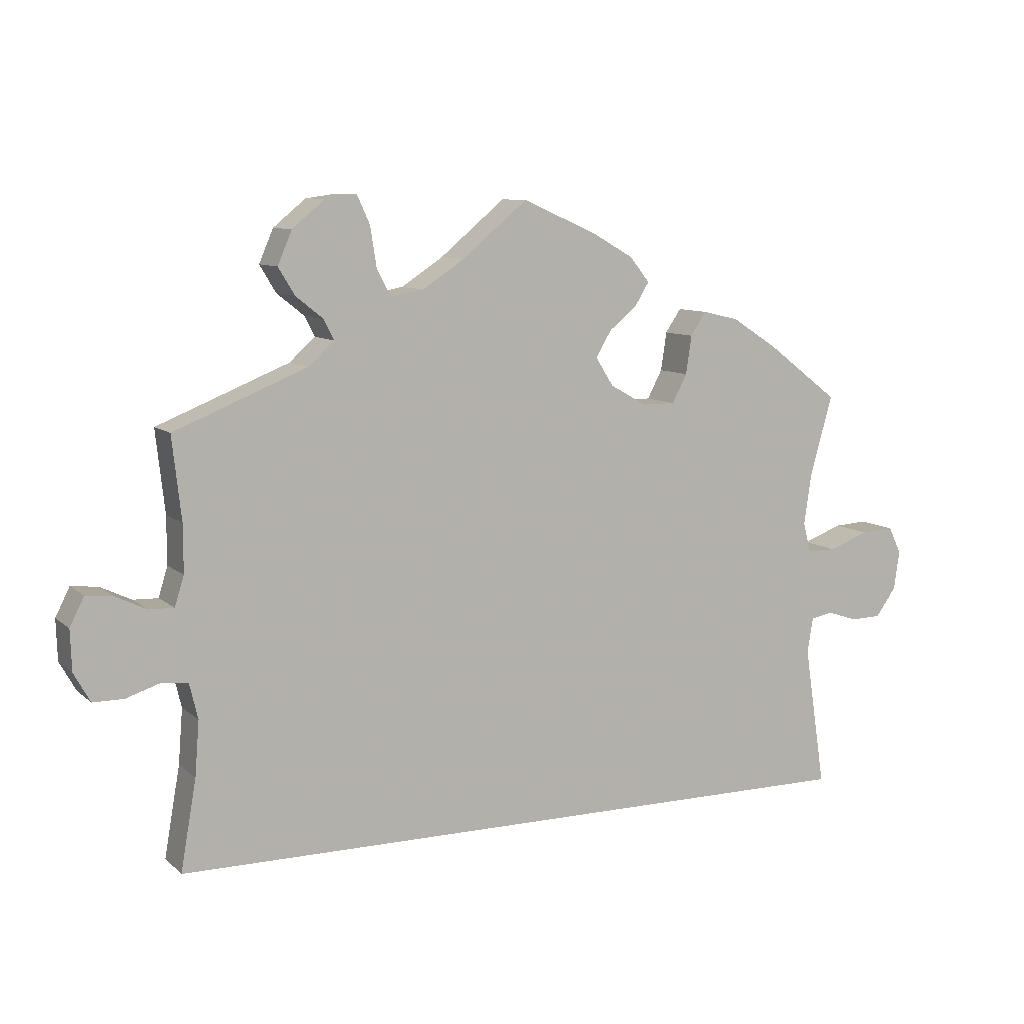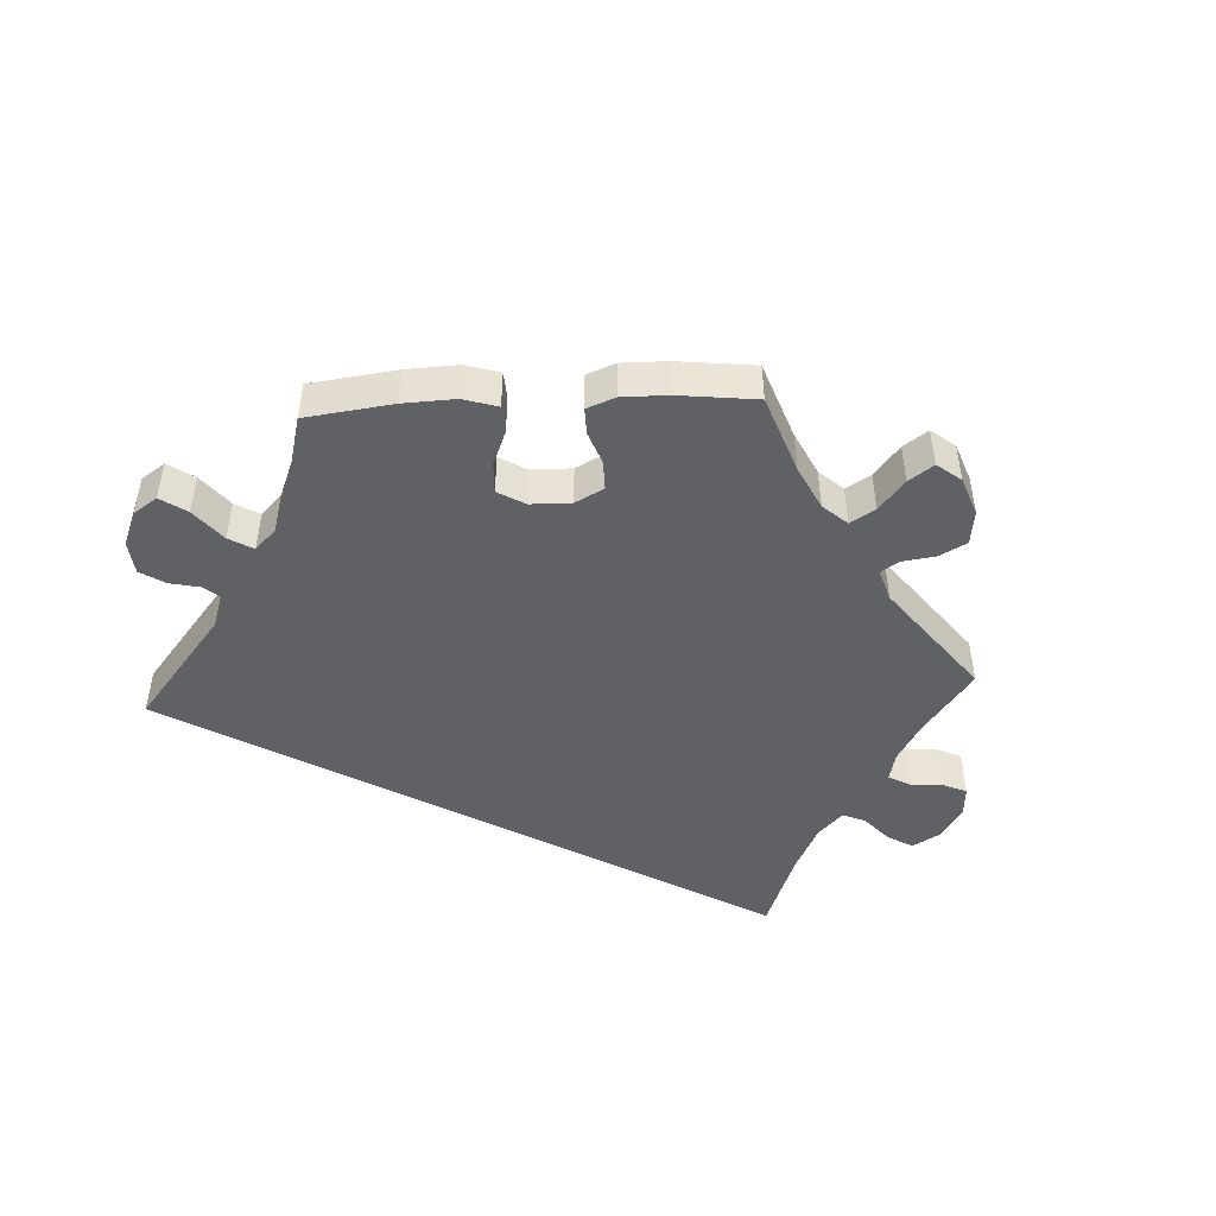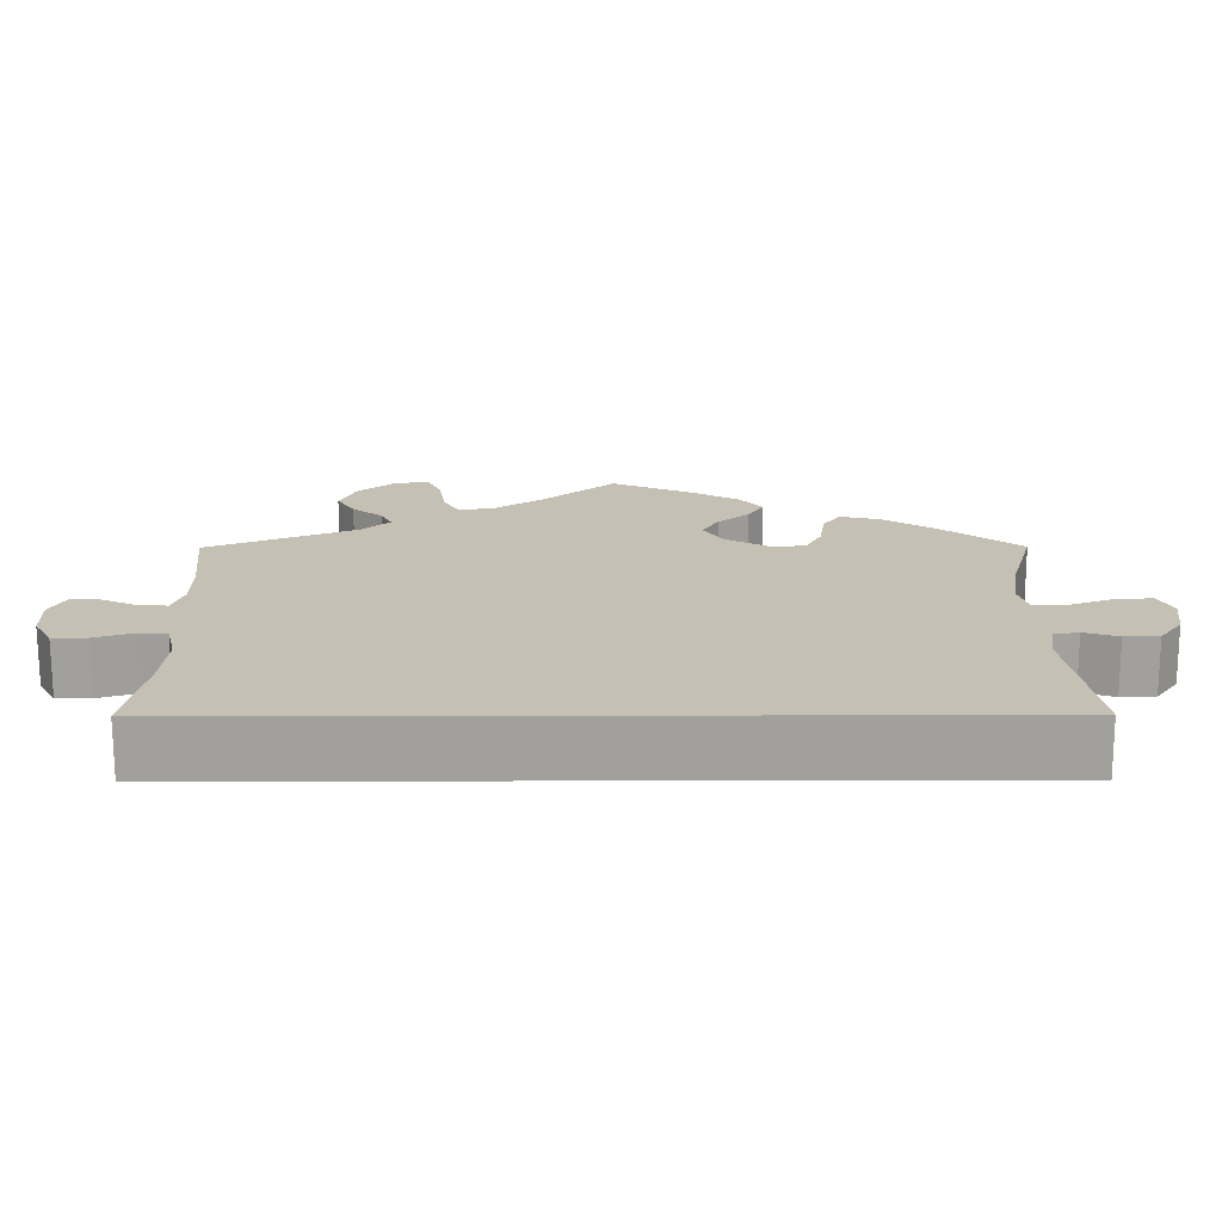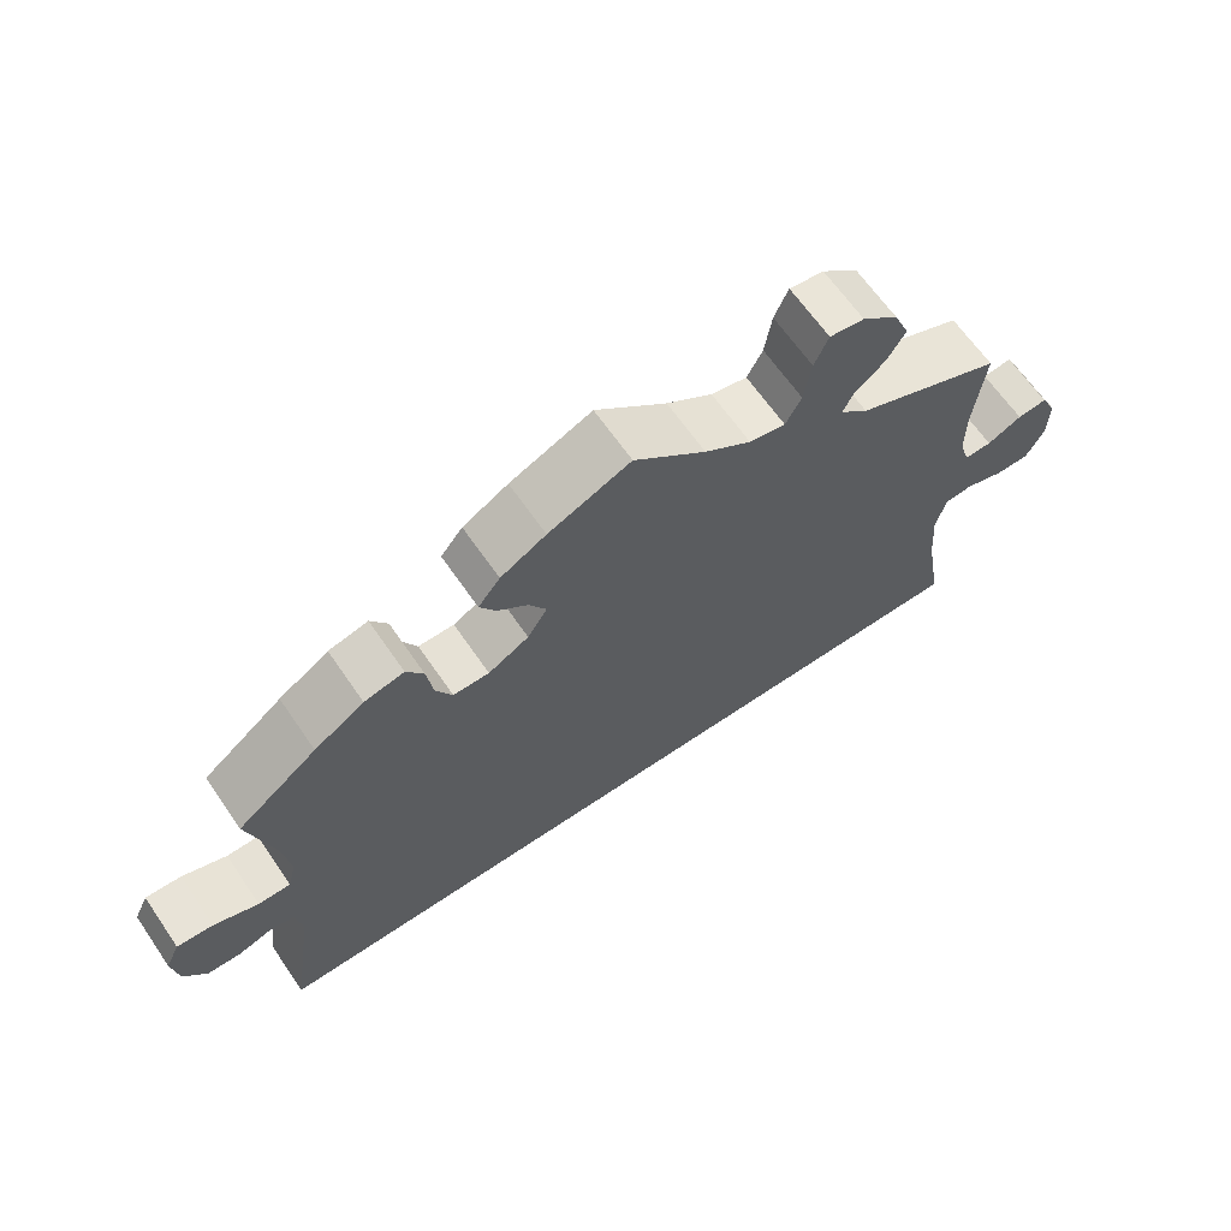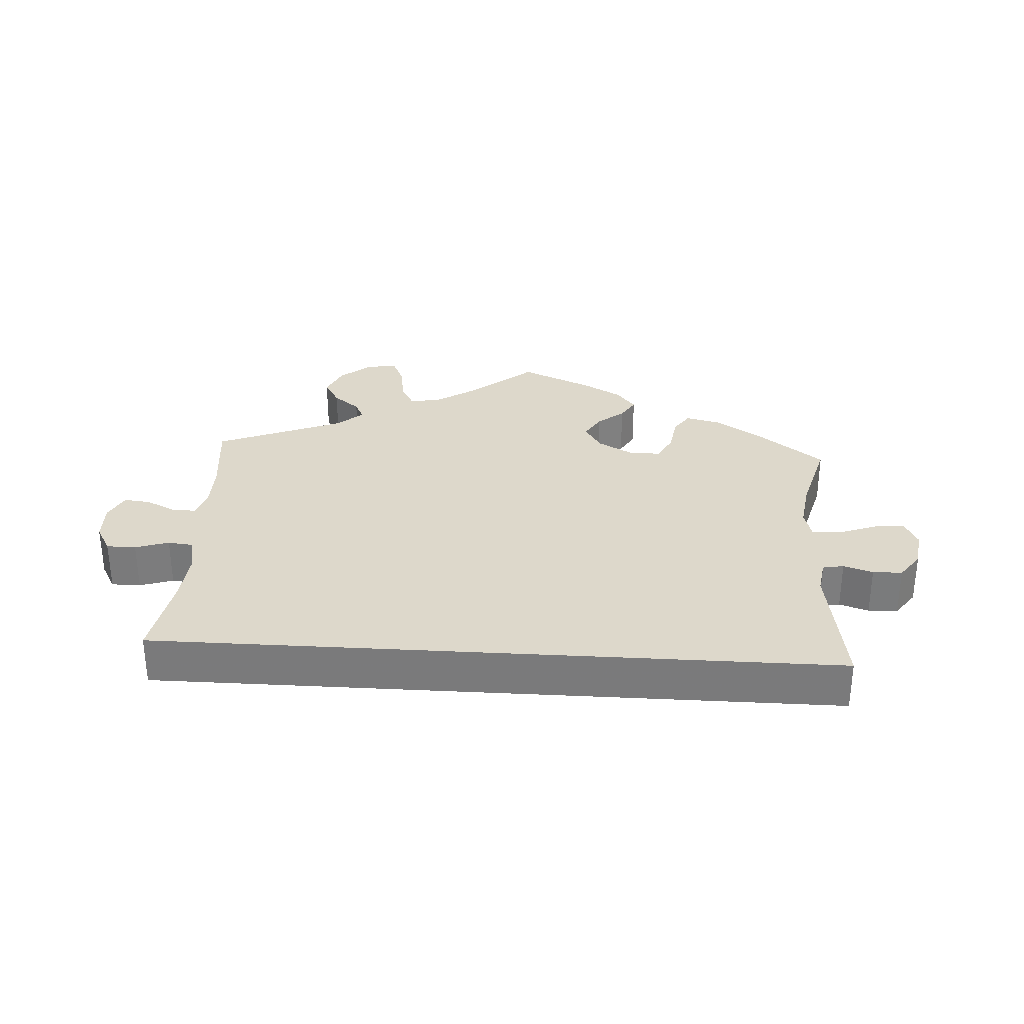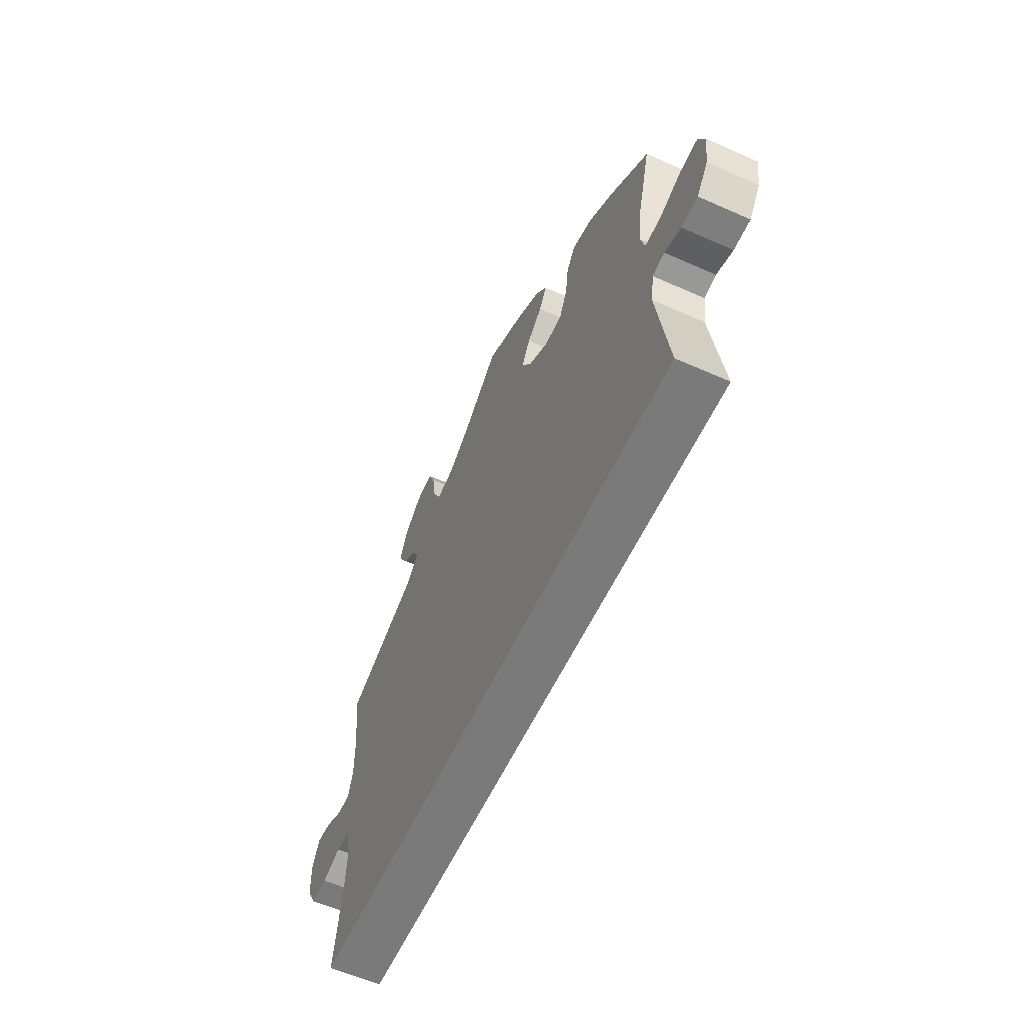
<metadata>
{"format":"obj","ext":"obj","renderer":"f3d","projection":"perspective","resolution":1024,"background":"white","views":[{"elev":9.0,"azim":153.7,"up":"+Z"},{"elev":-47.0,"azim":-27.1,"up":"+Y"},{"elev":-71.7,"azim":-179.9,"up":"+Z"},{"elev":64.8,"azim":-34.5,"up":"+Z"},{"elev":31.4,"azim":-176.5,"up":"+Y"},{"elev":-58.1,"azim":-114.7,"up":"+Z"}]}
</metadata>
<code>
v 0.092 0.07 0.501
v 0.151 0.07 0.462
v 0.197 0.07 0.453
v 0.217 0.07 0.49
v 0.226 0.07 0.547
v 0.244 0.07 0.587
v 0.288 0.07 0.581
v 0.334 0.07 0.543
v 0.354 0.07 0.496
v 0.331 0.07 0.458
v 0.292 0.07 0.427
v 0.278 0.07 0.399
v 0.314 0.07 0.366
v 0.501 0.07 0.29
v 0.488 0.07 0.174
v 0.488 0.07 0.107
v 0.501 0.07 0.065
v 0.536 0.07 0.066
v 0.58 0.07 0.087
v 0.618 0.07 0.091
v 0.638 0.07 0.051
v 0.636 0.07 -0.006
v 0.613 0.07 -0.047
v 0.57 0.07 -0.047
v 0.521 0.07 -0.031
v 0.485 0.07 -0.035
v 0.473 0.07 -0.085
v 0.479 0.07 -0.162
v 0.501 0.07 -0.289
v -0.5 0.07 -0.289
v -0.47 0.07 -0.09
v -0.478 0.07 -0.04
v -0.509 0.07 -0.034
v -0.552 0.07 -0.048
v -0.595 0.07 -0.047
v -0.624 0.07 -0.007
v -0.632 0.07 0.048
v -0.614 0.07 0.086
v -0.568 0.07 0.083
v -0.511 0.07 0.062
v -0.47 0.07 0.062
v -0.459 0.07 0.104
v -0.469 0.07 0.173
v -0.501 0.07 0.289
v -0.399 0.07 0.367
v -0.335 0.07 0.408
v -0.284 0.07 0.42
v -0.262 0.07 0.387
v -0.254 0.07 0.333
v -0.233 0.07 0.293
v -0.187 0.07 0.293
v -0.135 0.07 0.322
v -0.11 0.07 0.362
v -0.132 0.07 0.399
v -0.171 0.07 0.431
v -0.191 0.07 0.464
v -0.163 0.07 0.499
v -0.105 0.07 0.532
v 0 0.07 0.578
v 0.092 0 0.501
v 0.151 0 0.462
v 0.197 0 0.453
v 0.217 0 0.49
v 0.226 0 0.547
v 0.244 0 0.587
v 0.288 0 0.581
v 0.334 0 0.543
v 0.354 0 0.496
v 0.331 0 0.458
v 0.292 0 0.427
v 0.278 0 0.399
v 0.314 0 0.366
v 0.501 0 0.29
v 0.488 0 0.174
v 0.488 0 0.107
v 0.501 0 0.065
v 0.536 0 0.066
v 0.58 0 0.087
v 0.618 0 0.091
v 0.638 0 0.051
v 0.636 0 -0.006
v 0.613 0 -0.047
v 0.57 0 -0.047
v 0.521 0 -0.031
v 0.485 0 -0.035
v 0.473 0 -0.085
v 0.479 0 -0.162
v 0.501 0 -0.289
v -0.5 0 -0.289
v -0.47 0 -0.09
v -0.478 0 -0.04
v -0.509 0 -0.034
v -0.552 0 -0.048
v -0.595 0 -0.047
v -0.624 0 -0.007
v -0.632 0 0.048
v -0.614 0 0.086
v -0.568 0 0.083
v -0.511 0 0.062
v -0.47 0 0.062
v -0.459 0 0.104
v -0.469 0 0.173
v -0.501 0 0.289
v -0.399 0 0.367
v -0.335 0 0.408
v -0.284 0 0.42
v -0.262 0 0.387
v -0.254 0 0.333
v -0.233 0 0.293
v -0.187 0 0.293
v -0.135 0 0.322
v -0.11 0 0.362
v -0.132 0 0.399
v -0.171 0 0.431
v -0.191 0 0.464
v -0.163 0 0.499
v -0.105 0 0.532
v 0 0 0.578
f 58 59 1
f 57 58 1 2
f 54 55 56 57
f 53 54 57 2
f 52 53 2 3
f 51 52 3
f 46 47 48 49
f 46 49 50
f 43 44 45 46
f 42 43 46 50
f 41 42 50 51
f 37 38 39 40
f 37 40 41
f 36 37 41
f 33 34 35 36
f 32 33 36 41
f 31 32 41 51
f 28 29 30 31
f 27 28 31 51
f 22 23 24 25
f 22 25 26
f 21 22 26
f 18 19 20 21
f 17 18 21 26
f 16 17 26 27
f 13 14 15
f 12 13 15 16
f 8 9 10 11
f 8 11 12
f 7 8 12
f 4 5 6 7
f 3 4 7 12
f 16 27 51
f 3 12 16 51
f 60 118 117
f 61 60 117 116
f 116 115 114 113
f 61 116 113 112
f 62 61 112 111
f 62 111 110
f 108 107 106 105
f 109 108 105
f 105 104 103 102
f 109 105 102 101
f 110 109 101 100
f 99 98 97 96
f 100 99 96
f 100 96 95
f 95 94 93 92
f 100 95 92 91
f 110 100 91 90
f 90 89 88 87
f 110 90 87 86
f 84 83 82 81
f 85 84 81
f 85 81 80
f 80 79 78 77
f 85 80 77 76
f 86 85 76 75
f 74 73 72
f 75 74 72 71
f 70 69 68 67
f 71 70 67
f 71 67 66
f 66 65 64 63
f 71 66 63 62
f 110 86 75
f 110 75 71 62
f 1 60 61 2
f 2 61 62 3
f 3 62 63 4
f 4 63 64 5
f 5 64 65 6
f 6 65 66 7
f 7 66 67 8
f 8 67 68 9
f 9 68 69 10
f 10 69 70 11
f 11 70 71 12
f 12 71 72 13
f 13 72 73 14
f 14 73 74 15
f 15 74 75 16
f 16 75 76 17
f 17 76 77 18
f 18 77 78 19
f 19 78 79 20
f 20 79 80 21
f 21 80 81 22
f 22 81 82 23
f 23 82 83 24
f 24 83 84 25
f 25 84 85 26
f 26 85 86 27
f 27 86 87 28
f 28 87 88 29
f 29 88 89 30
f 30 89 90 31
f 31 90 91 32
f 32 91 92 33
f 33 92 93 34
f 34 93 94 35
f 35 94 95 36
f 36 95 96 37
f 37 96 97 38
f 38 97 98 39
f 39 98 99 40
f 40 99 100 41
f 41 100 101 42
f 42 101 102 43
f 43 102 103 44
f 44 103 104 45
f 45 104 105 46
f 46 105 106 47
f 47 106 107 48
f 48 107 108 49
f 49 108 109 50
f 50 109 110 51
f 51 110 111 52
f 52 111 112 53
f 53 112 113 54
f 54 113 114 55
f 55 114 115 56
f 56 115 116 57
f 57 116 117 58
f 58 117 118 59
f 59 118 60 1

</code>
